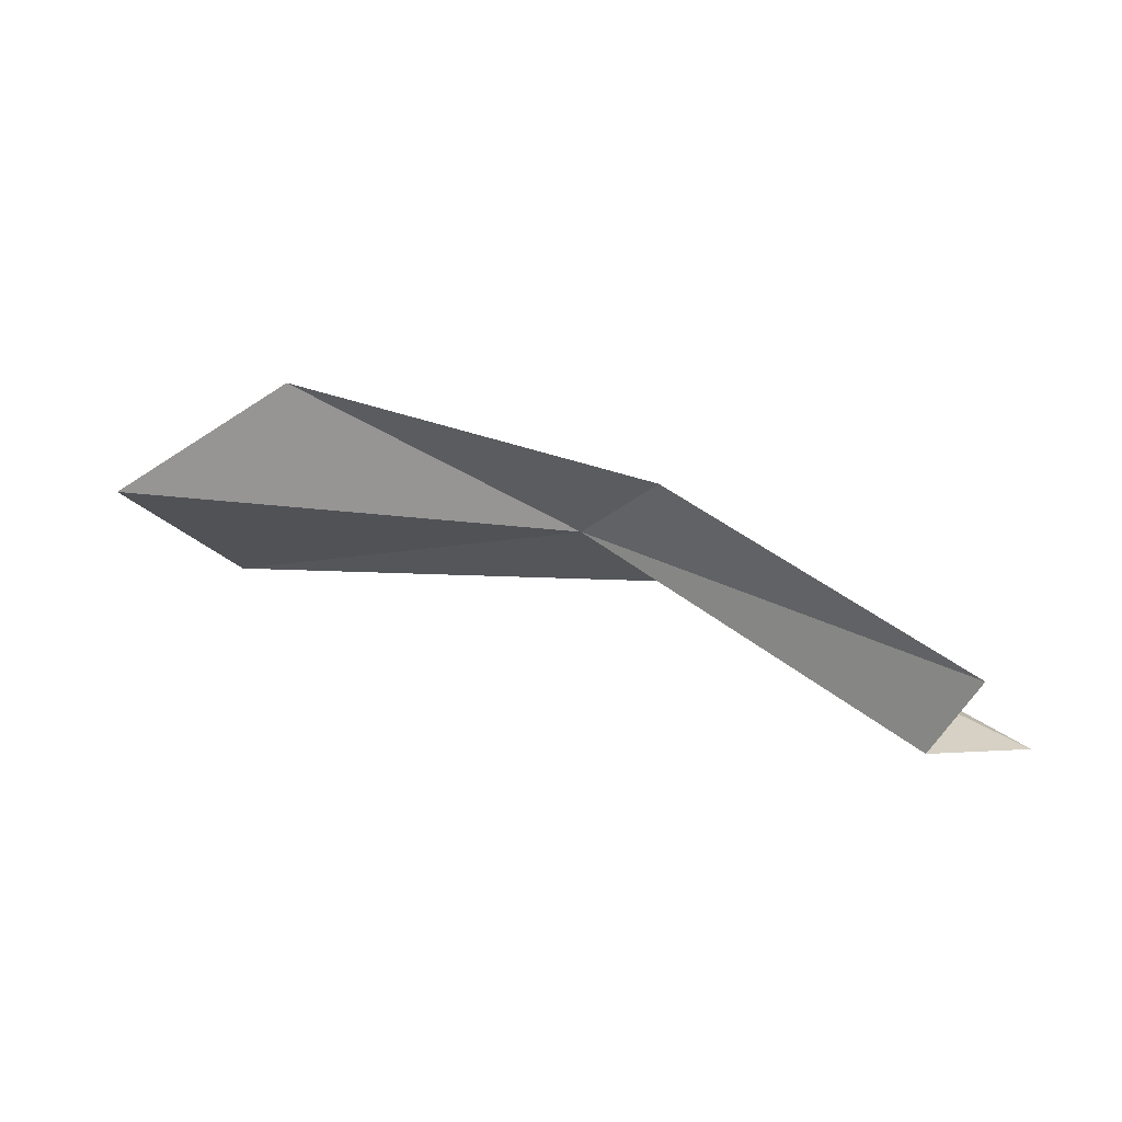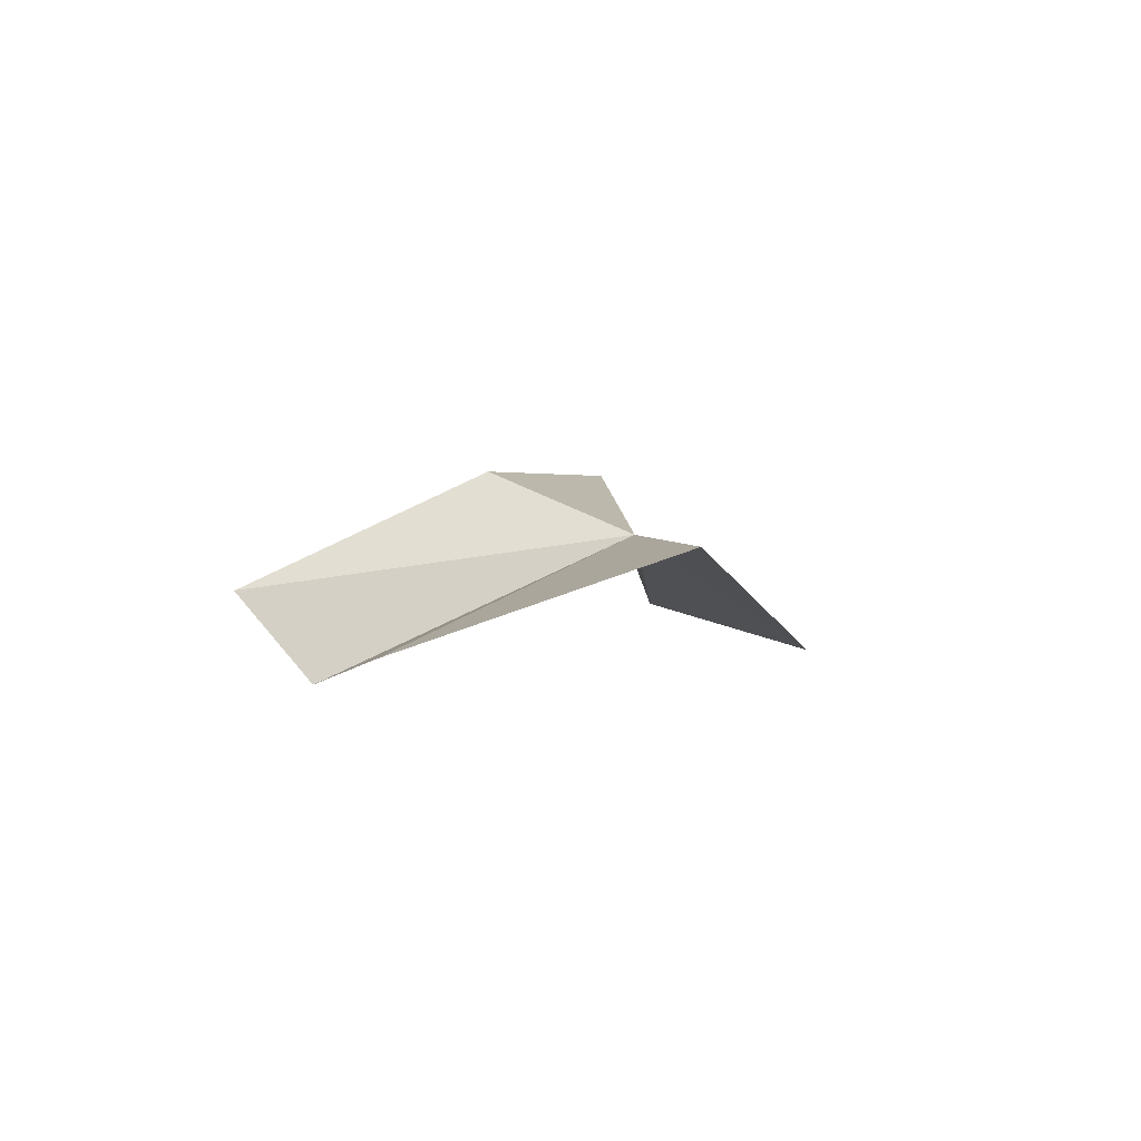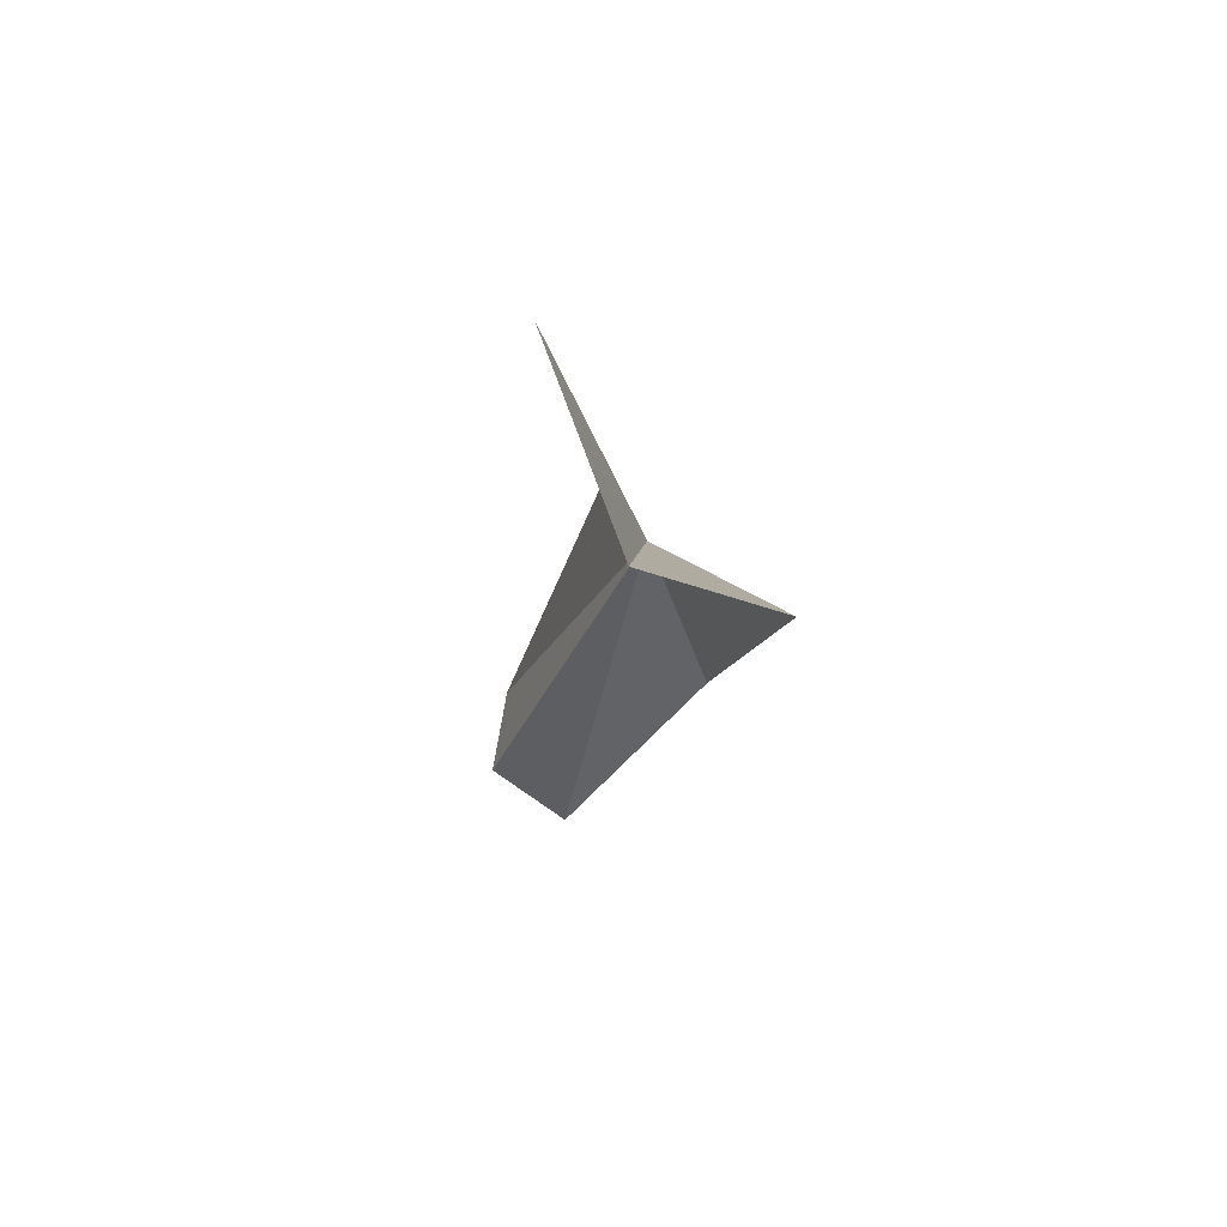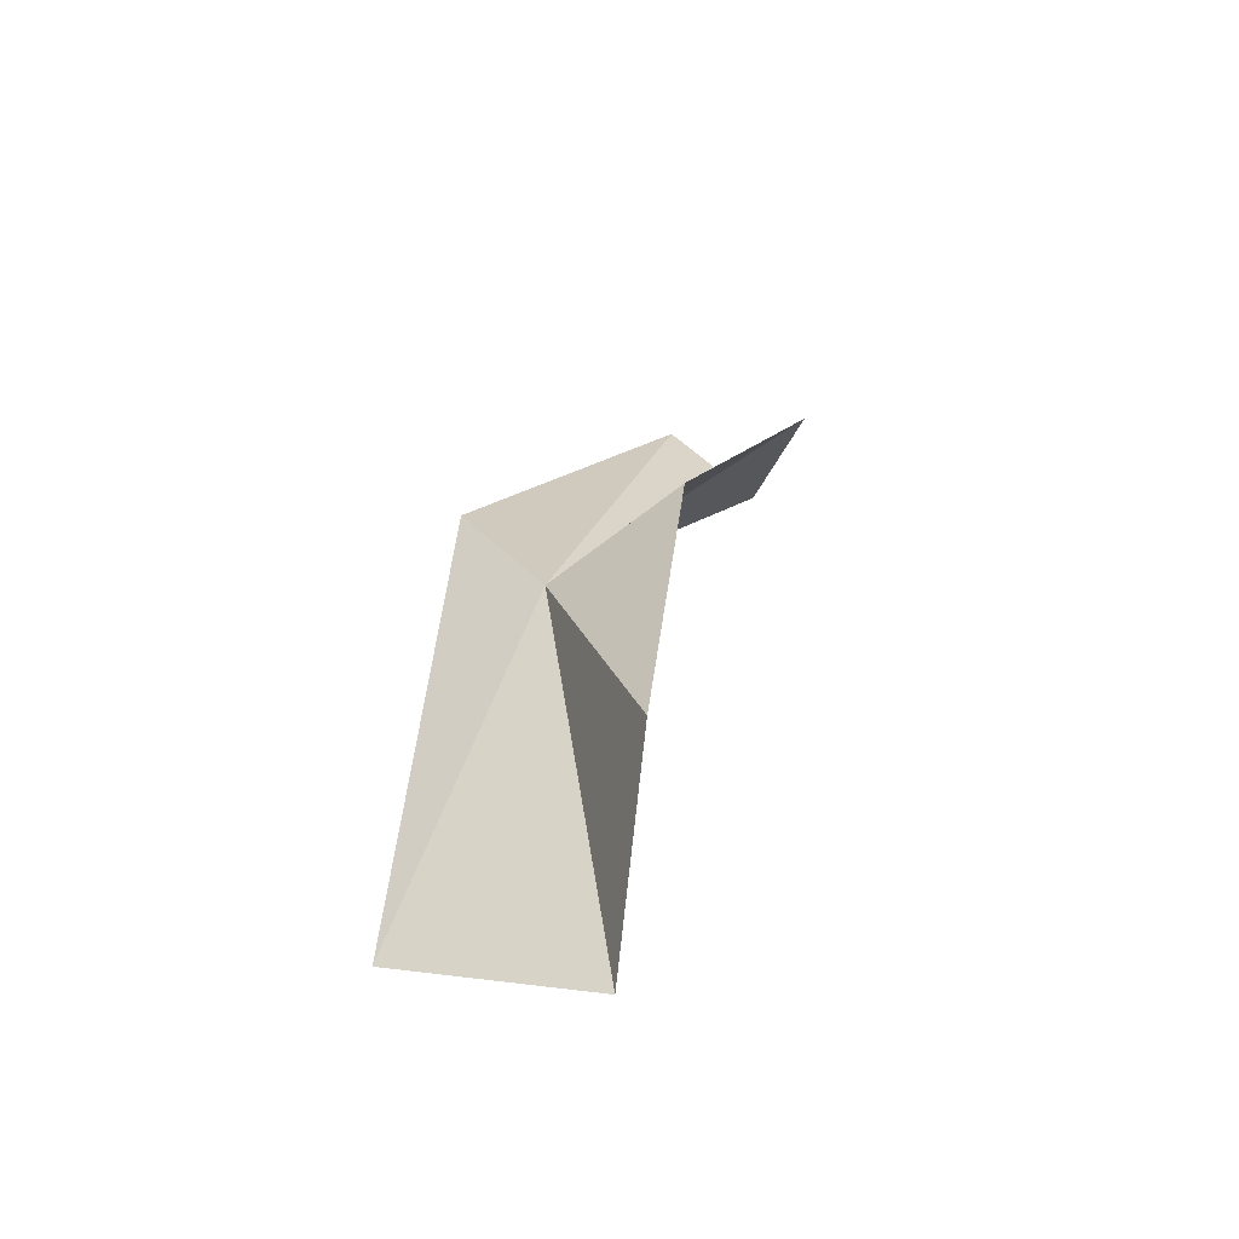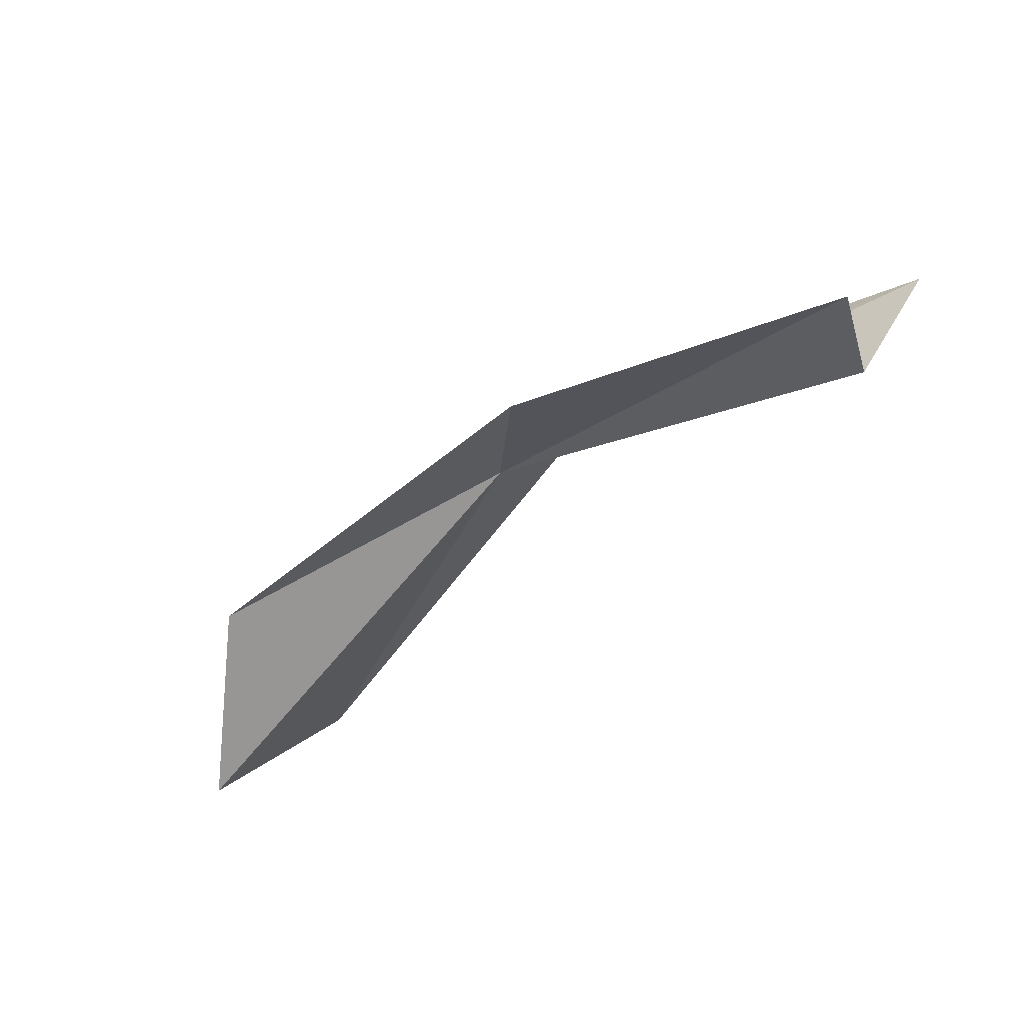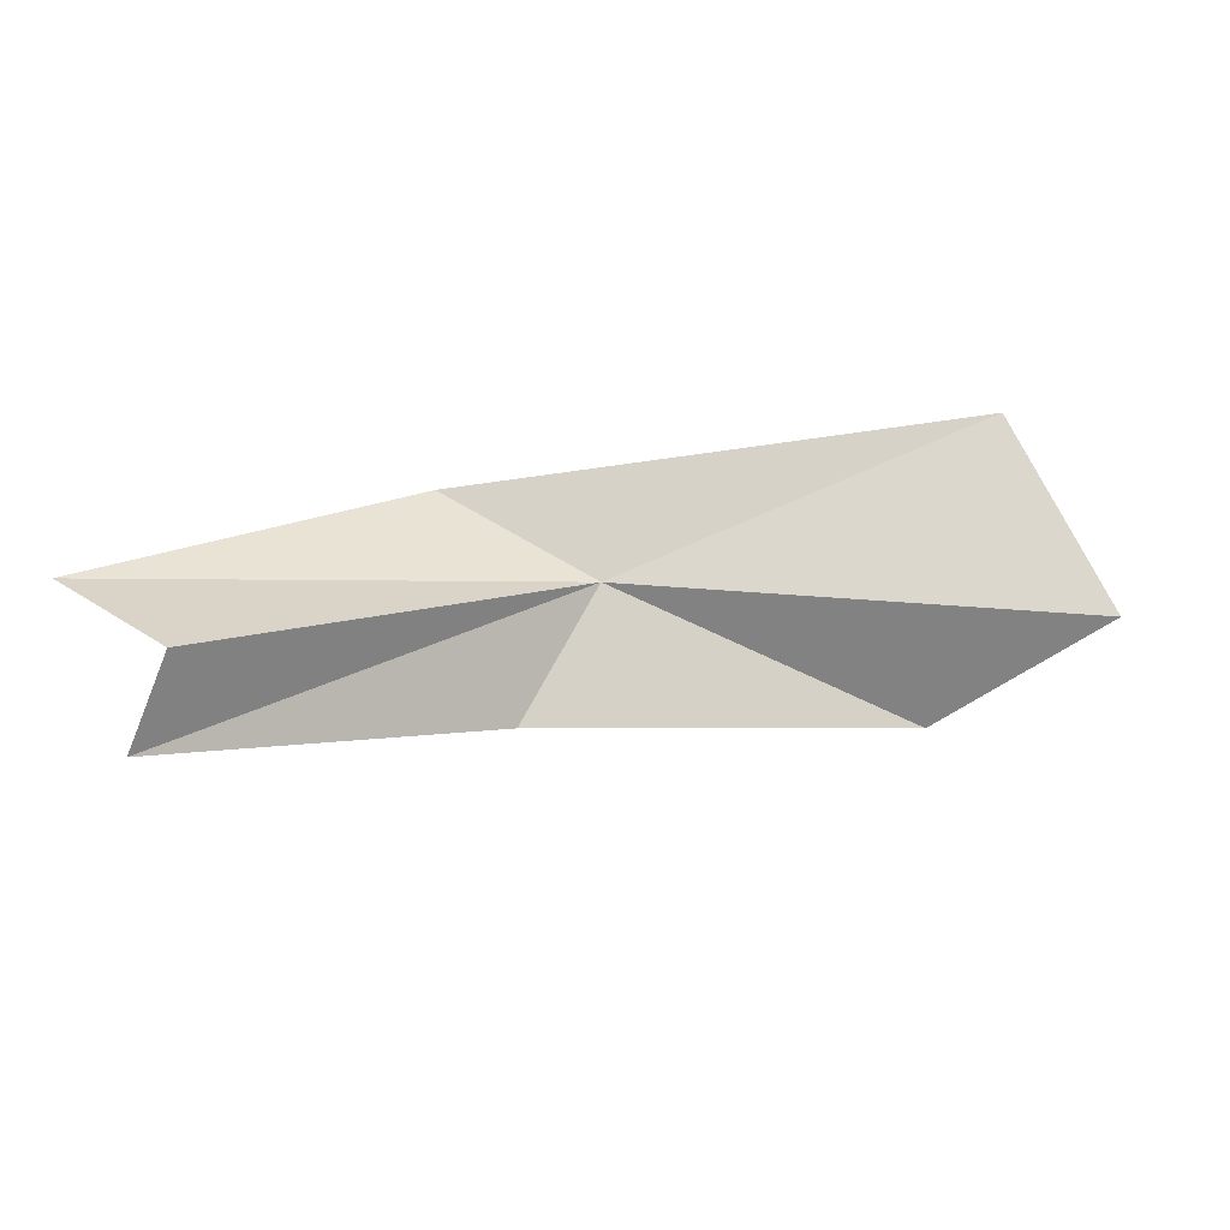
<metadata>
{"format":"obj","ext":"obj","renderer":"f3d","projection":"perspective","resolution":1024,"background":"white","views":[{"elev":1.0,"azim":3.8,"up":"+Z"},{"elev":-14.0,"azim":100.7,"up":"+Z"},{"elev":-2.7,"azim":-82.6,"up":"+Y"},{"elev":46.1,"azim":-91.0,"up":"+Z"},{"elev":-78.2,"azim":53.1,"up":"+Y"},{"elev":-40.8,"azim":-173.2,"up":"+Y"}]}
</metadata>
<code>
v 12.08 11.53 16.48
v 9.178 10.7 17.97
v 7.368 10.98 16.89
v 8.233 12.9 16.07
v 13.59 12.37 15.93
v 16.47 10.21 14.41
v 15.38 9.371 14.45
v 15.84 8.829 15.15
v 12.91 10.25 16.95
f 1 3 2
f 1 4 3
f 1 5 4
f 1 6 5
f 1 8 7
f 1 9 8
f 1 7 6
f 1 2 9

</code>
